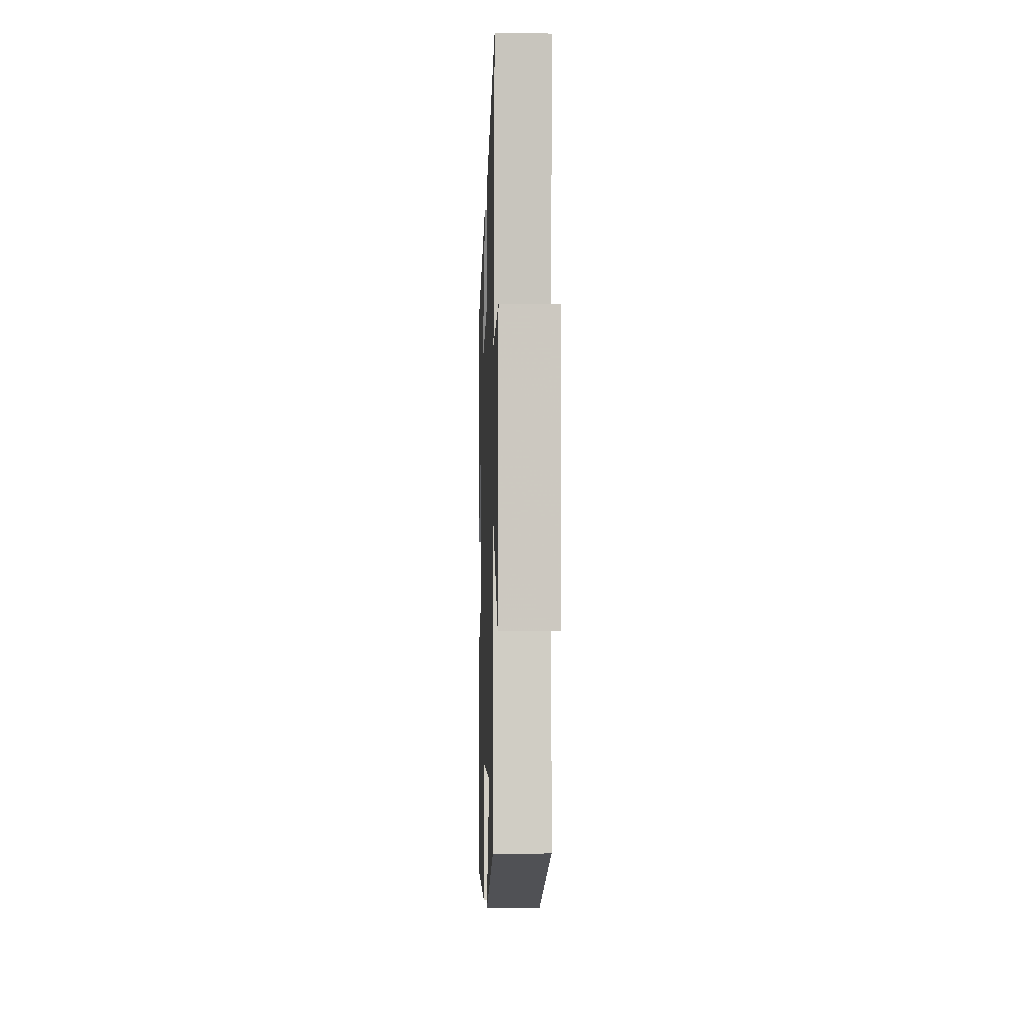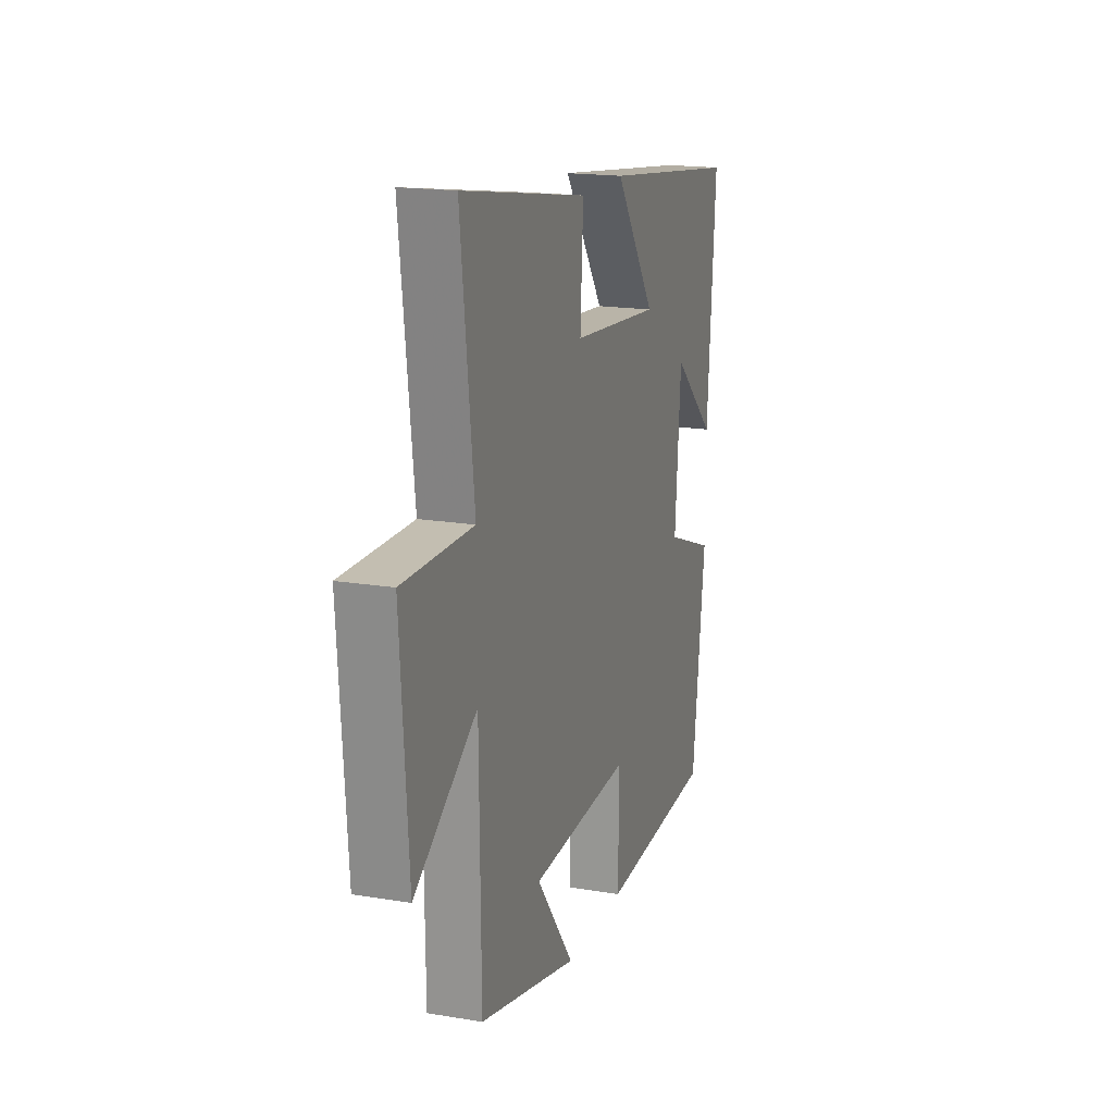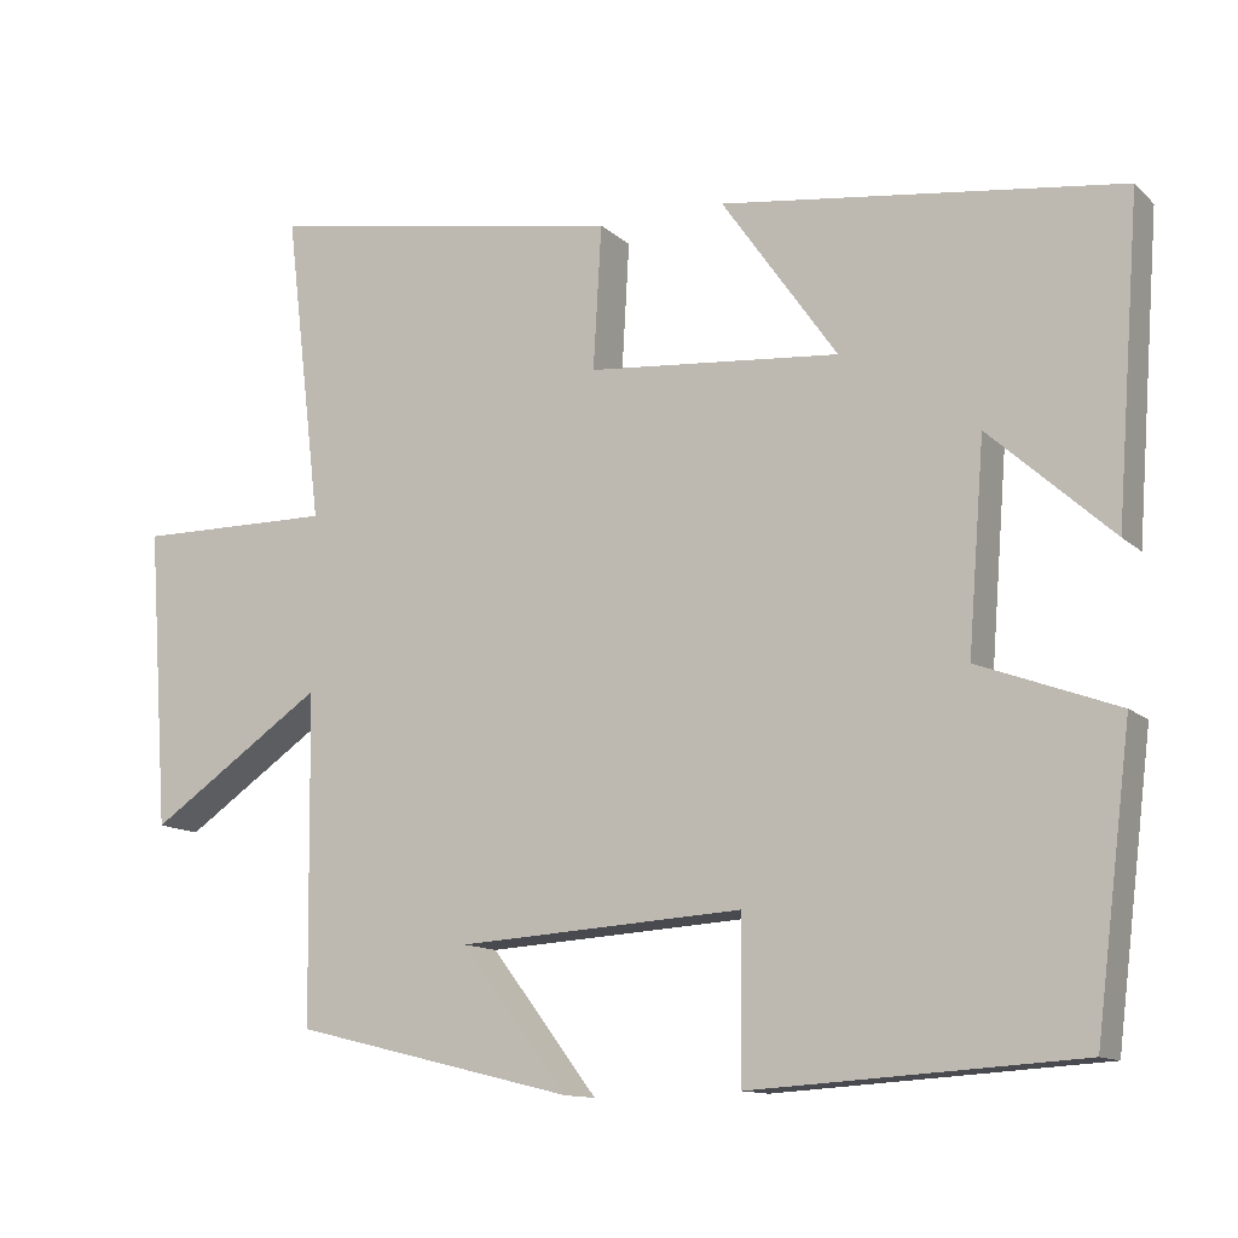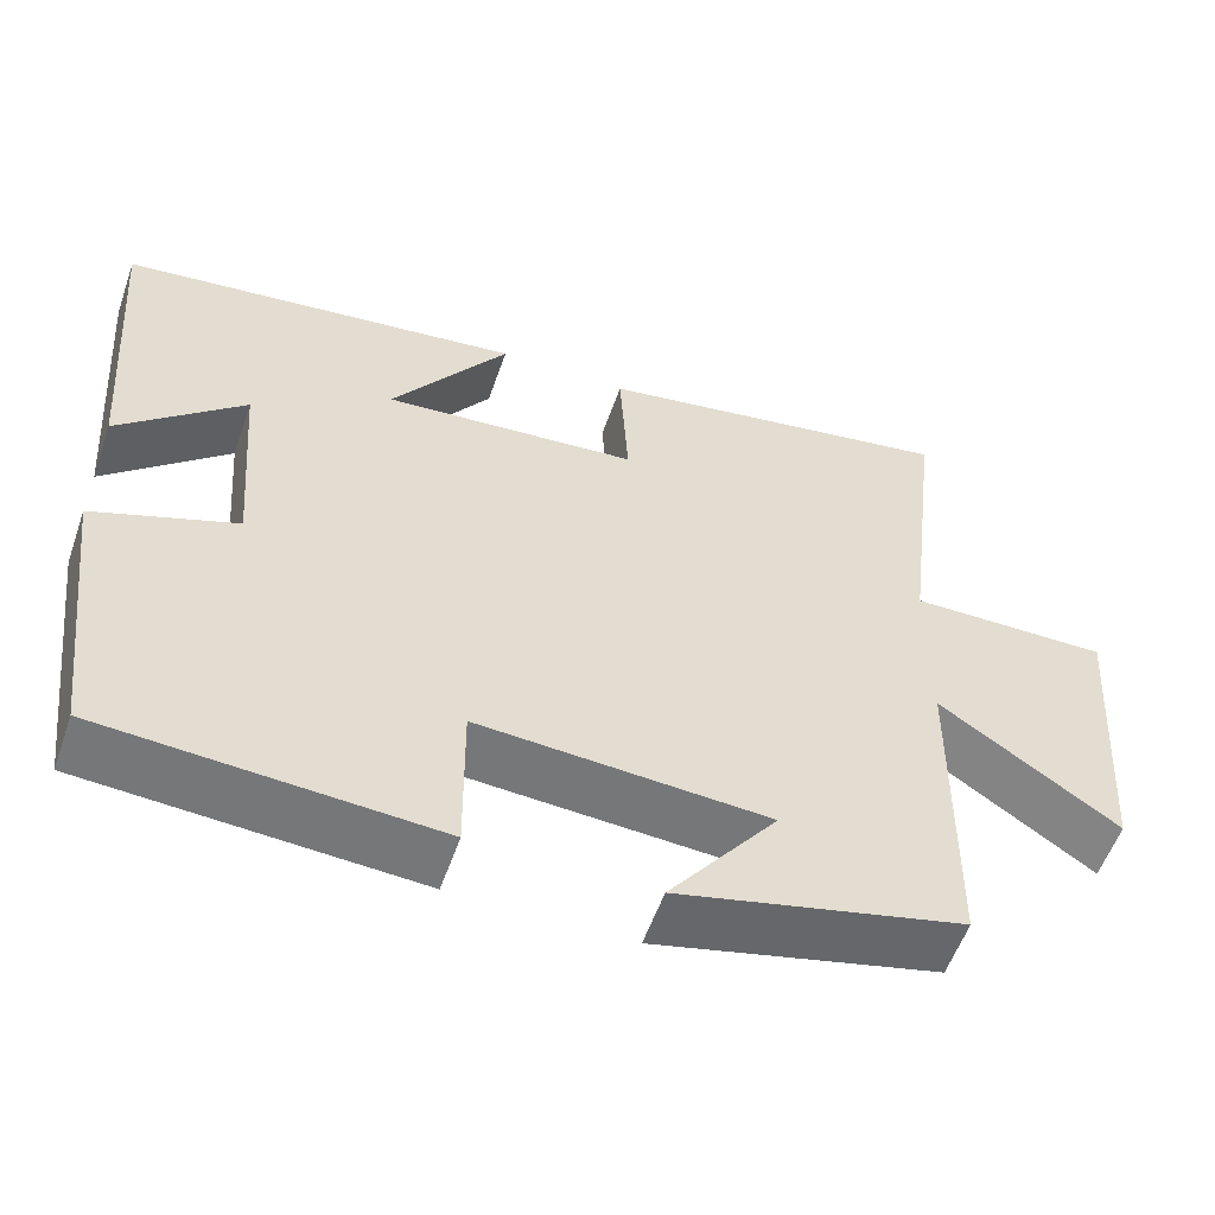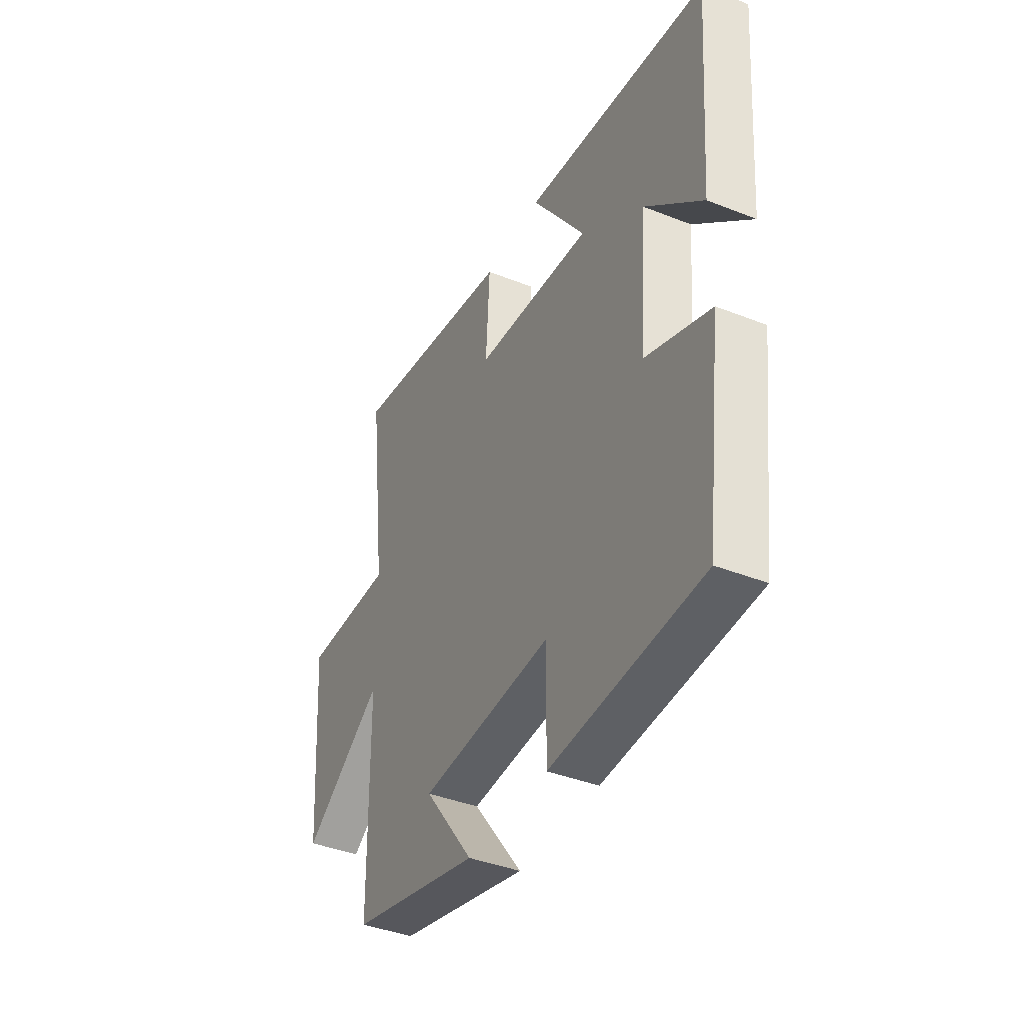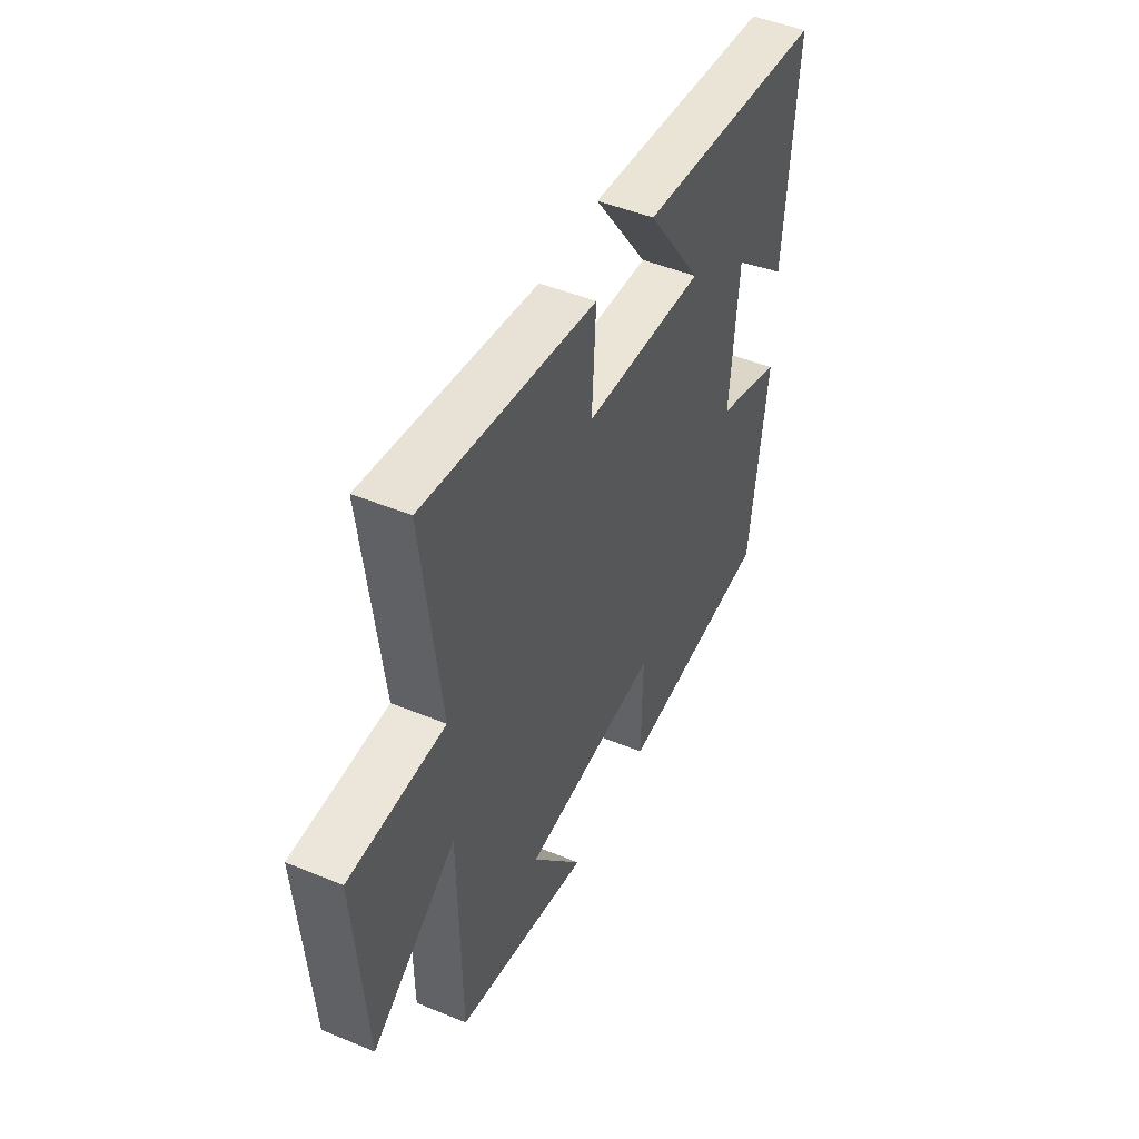
<metadata>
{"format":"obj","ext":"obj","renderer":"f3d","projection":"perspective","resolution":1024,"background":"white","views":[{"elev":-6.5,"azim":-91.8,"up":"+Z"},{"elev":17.6,"azim":-71.9,"up":"+Z"},{"elev":-12.2,"azim":27.6,"up":"+Z"},{"elev":-56.2,"azim":160.8,"up":"+Z"},{"elev":-40.1,"azim":64.0,"up":"+Z"},{"elev":47.9,"azim":-65.1,"up":"+Z"}]}
</metadata>
<code>
v 0.456 0.07 -0.475
v 0.06 0.07 -0.5
v 0.062 0.07 -0.307
v -0.284 0.07 -0.329
v -0.154 0.07 -0.5
v -0.495 0.07 -0.417
v -0.5 0.07 -0.019
v -0.713 0.07 -0.165
v -0.739 0.07 0.199
v -0.5 0.07 0.197
v -0.545 0.07 0.574
v -0.11 0.07 0.5
v -0.12 0.07 0.326
v 0.186 0.07 0.3
v 0.046 0.07 0.5
v 0.529 0.07 0.439
v 0.5 0.07 0.056
v 0.351 0.07 0.191
v 0.331 0.07 -0.061
v 0.5 0.07 -0.124
v 0.456 0 -0.475
v 0.06 0 -0.5
v 0.062 0 -0.307
v -0.284 0 -0.329
v -0.154 0 -0.5
v -0.495 0 -0.417
v -0.5 0 -0.019
v -0.713 0 -0.165
v -0.739 0 0.199
v -0.5 0 0.197
v -0.545 0 0.574
v -0.11 0 0.5
v -0.12 0 0.326
v 0.186 0 0.3
v 0.046 0 0.5
v 0.529 0 0.439
v 0.5 0 0.056
v 0.351 0 0.191
v 0.331 0 -0.061
v 0.5 0 -0.124
f 1 2 3
f 20 1 3
f 19 20 3
f 18 19 3 4
f 15 16 17 18
f 14 15 18
f 13 14 18 4
f 12 13 4
f 11 12 4
f 10 11 4
f 7 8 9 10
f 7 10 4
f 6 7 4
f 4 5 6
f 23 22 21
f 23 21 40
f 23 40 39
f 24 23 39 38
f 38 37 36 35
f 38 35 34
f 24 38 34 33
f 24 33 32
f 24 32 31
f 24 31 30
f 30 29 28 27
f 24 30 27
f 24 27 26
f 26 25 24
f 1 21 22 2
f 2 22 23 3
f 3 23 24 4
f 4 24 25 5
f 5 25 26 6
f 6 26 27 7
f 7 27 28 8
f 8 28 29 9
f 9 29 30 10
f 10 30 31 11
f 11 31 32 12
f 12 32 33 13
f 13 33 34 14
f 14 34 35 15
f 15 35 36 16
f 16 36 37 17
f 17 37 38 18
f 18 38 39 19
f 19 39 40 20
f 20 40 21 1

</code>
